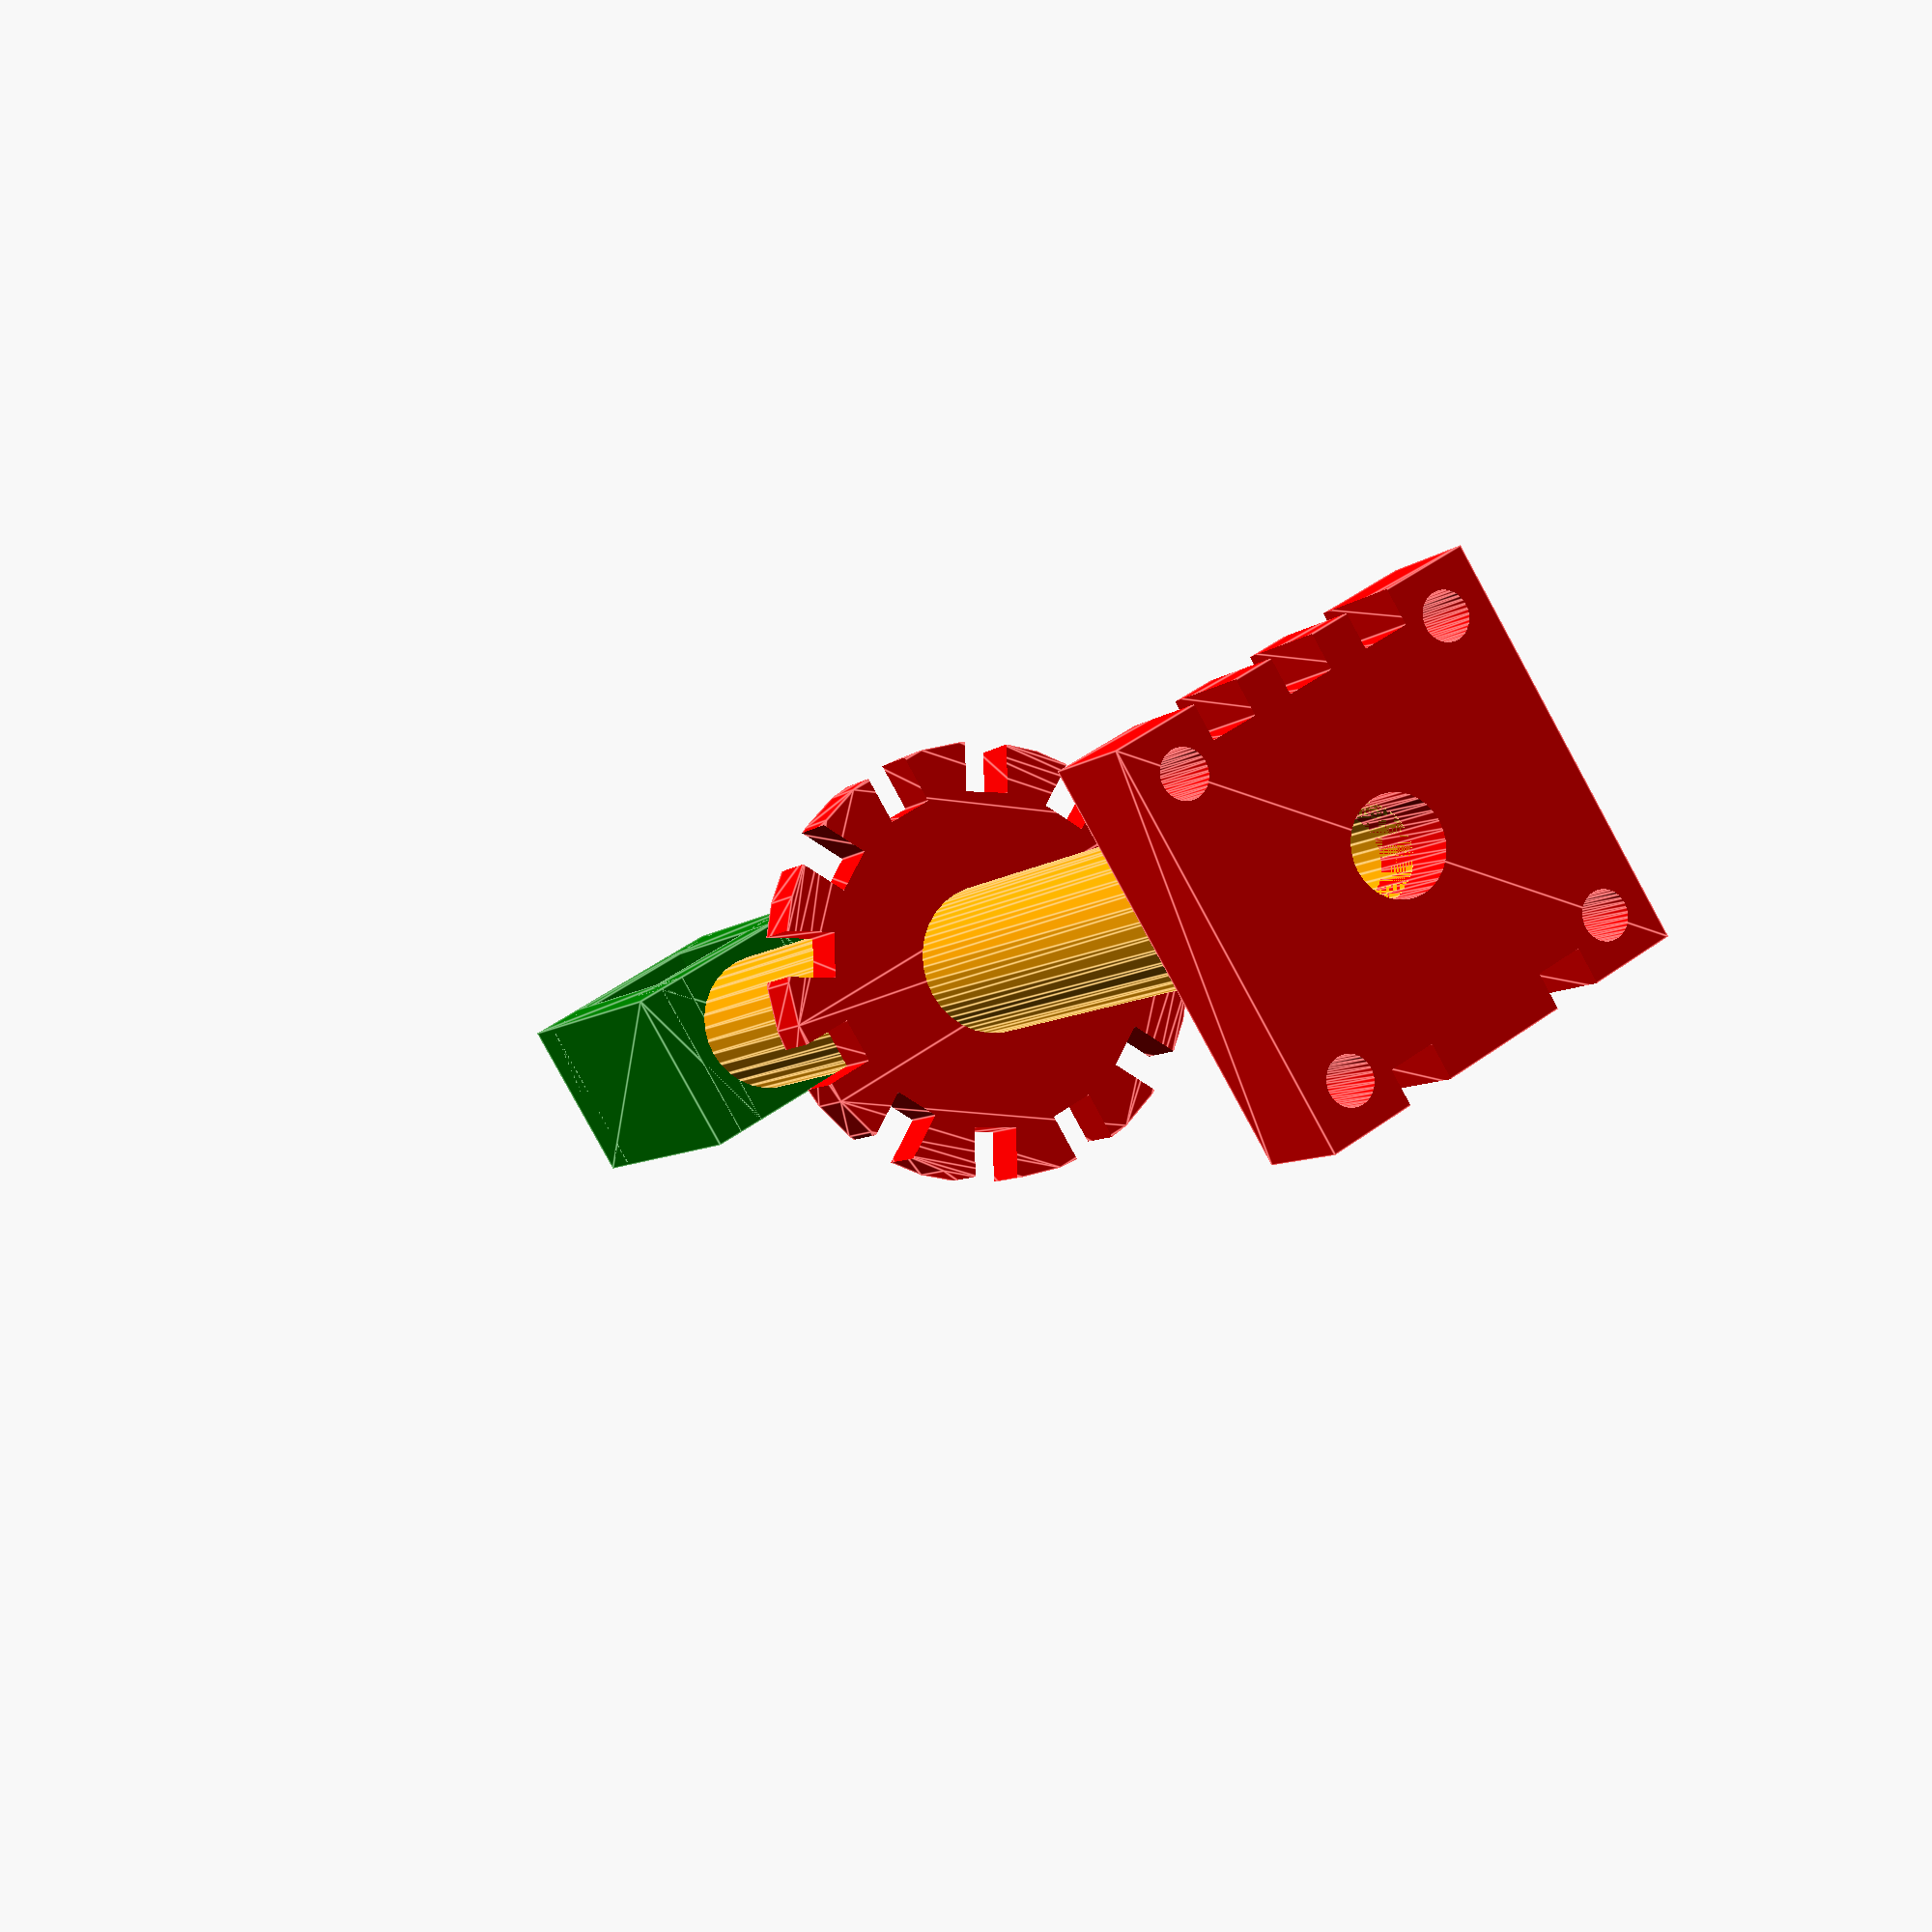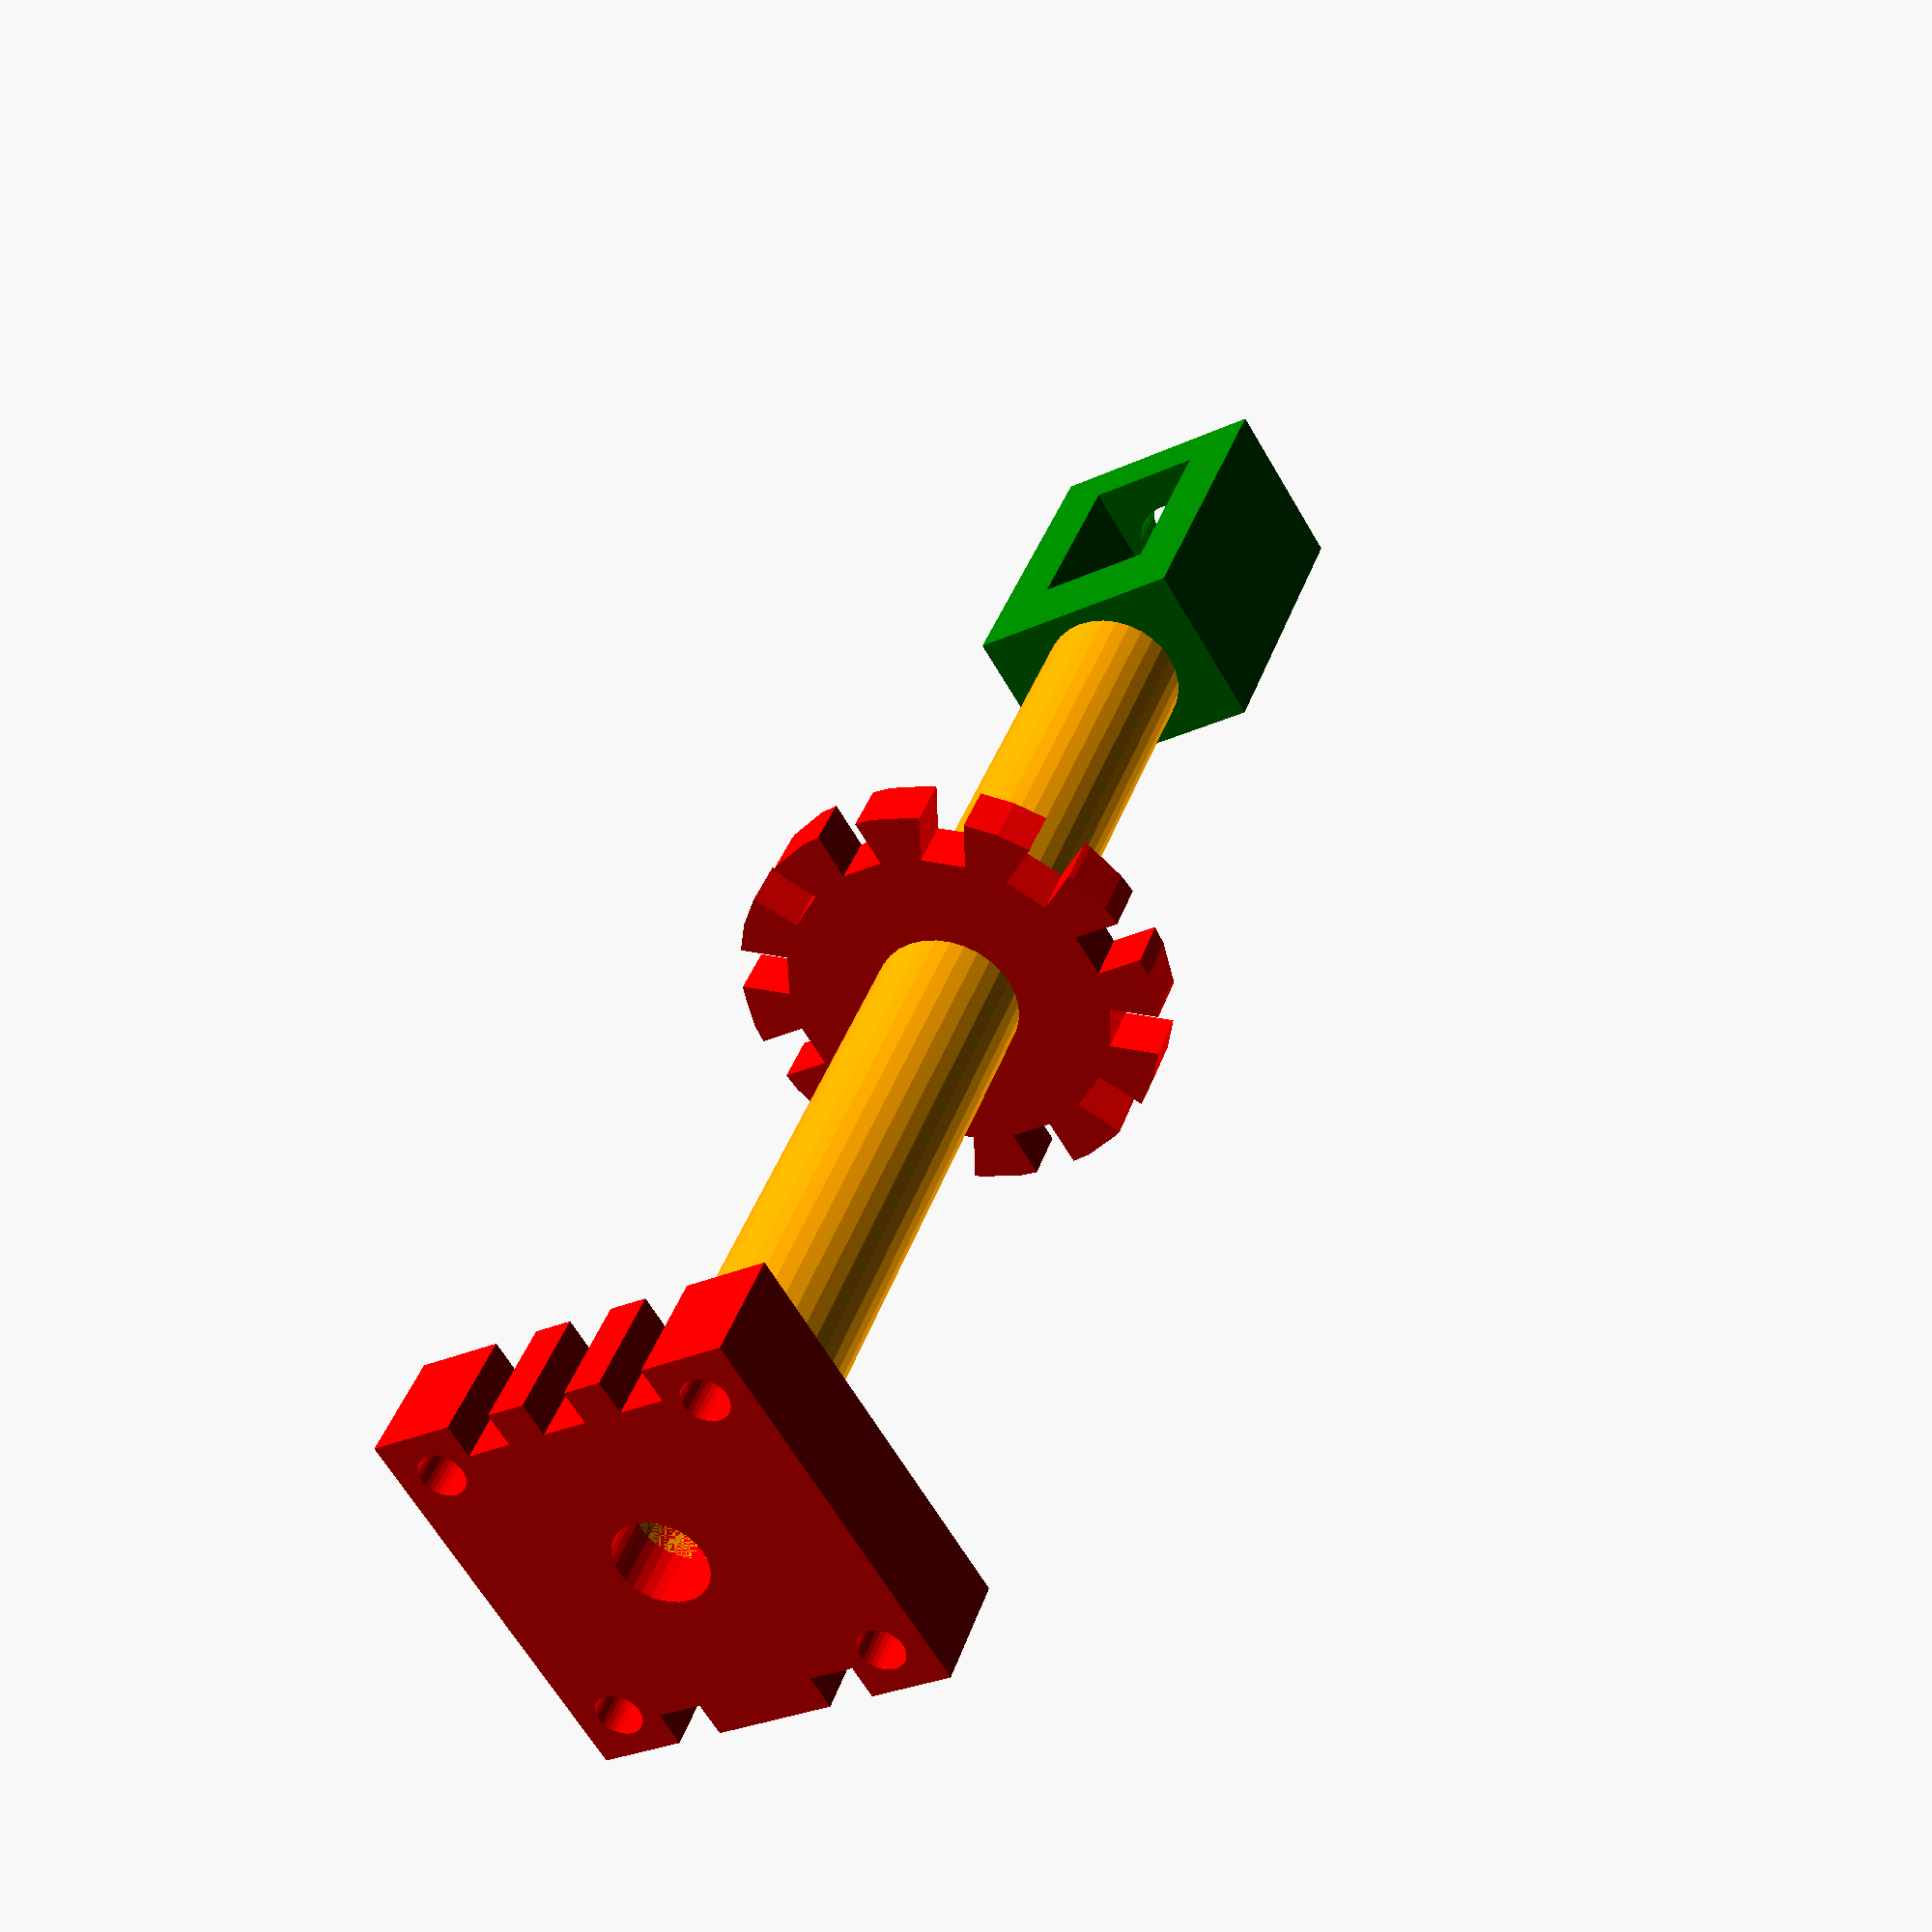
<openscad>
// coil form
//
// (inductance to be determined)
//

$sd = 3.2; // 2.8mm slug diameter plus clearance
$sl = 25.4; // 25.4mm (1 inch) slug length
$th = 2;    // 2mm wall thickness
$bh = 4;    // 4mm base height

$nn = 25.4 / 16; // 1/16 inch notches
$bw = 25.4 * 4 / 10 + $nn;  // 4/10 inch square base for mount holes (add twice notch size for actual base size)
$dr = $nn; // 1/16 drill radius for mount hole


// yoke/canopy dimensions
$xd = 25.4 / 8 + 0.3; // diameter for adjust screw hole
$xc = 25.4 / 4; // clearance above tube for adjust thingy
$xw = 25.4 / 4; // width of adjust thingy
$xl = 25.4 / 4; // length of adjust thingy
$xh = 2;        // thickness of adjust thingy


$fn=32; // num frames in shape (global)

color("red") // base
  difference()
  {
    linear_extrude(height=$bh) // square base
      square($bw+$nn,center=true);
    
    translate([$bw/2 + $nn/4, 0, -1]) // notches
      linear_extrude(height=$bh + 2)
        square($nn, center=true);

    translate([$bw/2 + $nn/4, $bw/4, -1])
      linear_extrude(height=$bh + 2)
        square($nn, center=true);

    translate([$bw/2 + $nn/4, -$bw/4, -1])
      linear_extrude(height=$bh + 2)
        square($nn, center=true);

    translate([-$bw/2 - $nn/4, $bw/4, -1])
      linear_extrude(height=$bh + 2)
        square($nn, center=true);

    translate([-$bw/2 - $nn/4, -$bw/4, -1])
      linear_extrude(height=$bh + 2)
        square($nn, center=true);

    translate([0,0,-1])
      linear_extrude(height=$bh + 2)
        circle(d=$sd);

    translate([$bw/2-$nn/2,$bw/2-$nn/2,-1])
      linear_extrude(height=$bh + 2)
        circle(d=$dr);
    translate([-($bw/2-$nn/2),$bw/2-$nn/2,-1])
      linear_extrude(height=$bh + 2)
        circle(d=$dr);
    translate([$bw/2-$nn/2,-($bw/2-$nn/2),-1])
      linear_extrude(height=$bh + 2)
        circle(d=$dr);
    translate([-($bw/2-$nn/2),-($bw/2-$nn/2),-1])
      linear_extrude(height=$bh + 2)
        circle(d=$dr);
  }

color("orange")
  translate([0,0,$bh-1])
    difference()
    {
      linear_extrude(height=2*$sl+1)
        circle(d=$sd+$th);

      translate([0,0,-1])
        linear_extrude(height=2*$sl+3)
          circle(d=$sd);
    }

color("red")   // limit of slug motion
  translate([0,0,$sl+$bh])
    difference()
    {
      linear_extrude(height=$th)
        circle(d=$bw+$th+$nn);

      translate([0,0,-1])
        linear_extrude(height=$th+2)
          circle(d=$sd);

      for(ww=[0:30:359])
      {
        rotate([0,0,ww])
          translate([$bw/2 + $nn, 0, -1]) // notches
            linear_extrude(height=$bh + 2)
              square([2*$nn,$nn], center=true);
      }
        
    }

color("green")   // yoke/canopy thingy for adjustments
  translate([0,0,2*$sl+$bh])
    union()
    {
      translate([0,0,$xc])
        difference()
        {
          linear_extrude(height=$xh)
            square([$xw, $xl+$th], center=true);
          translate([0,0,-1])
            linear_extrude(height=$xh+2)
              circle(d=$xd);
        }

      translate([0,0,-$bh])
        difference()
        {
          union()
          {
            translate([0,$xl/2,0])
              linear_extrude(height=$bh+$xc+$xh)
                square([$xw,$th],center=true);
            translate([0,-$xl/2,0])
              linear_extrude(height=$bh+$xc+$xh)
                square([$xw,$th],center=true);
            linear_extrude(height=$bh-1)
                square([$xw,$xw],center=true);
          }
          translate([0,0,-1])
            linear_extrude(height=$bh+$xc+$xh)
              circle(d=$sd+$th/4);
        }
    }
    
    
</openscad>
<views>
elev=7.0 azim=301.5 roll=156.3 proj=p view=edges
elev=143.3 azim=121.6 roll=343.0 proj=p view=wireframe
</views>
